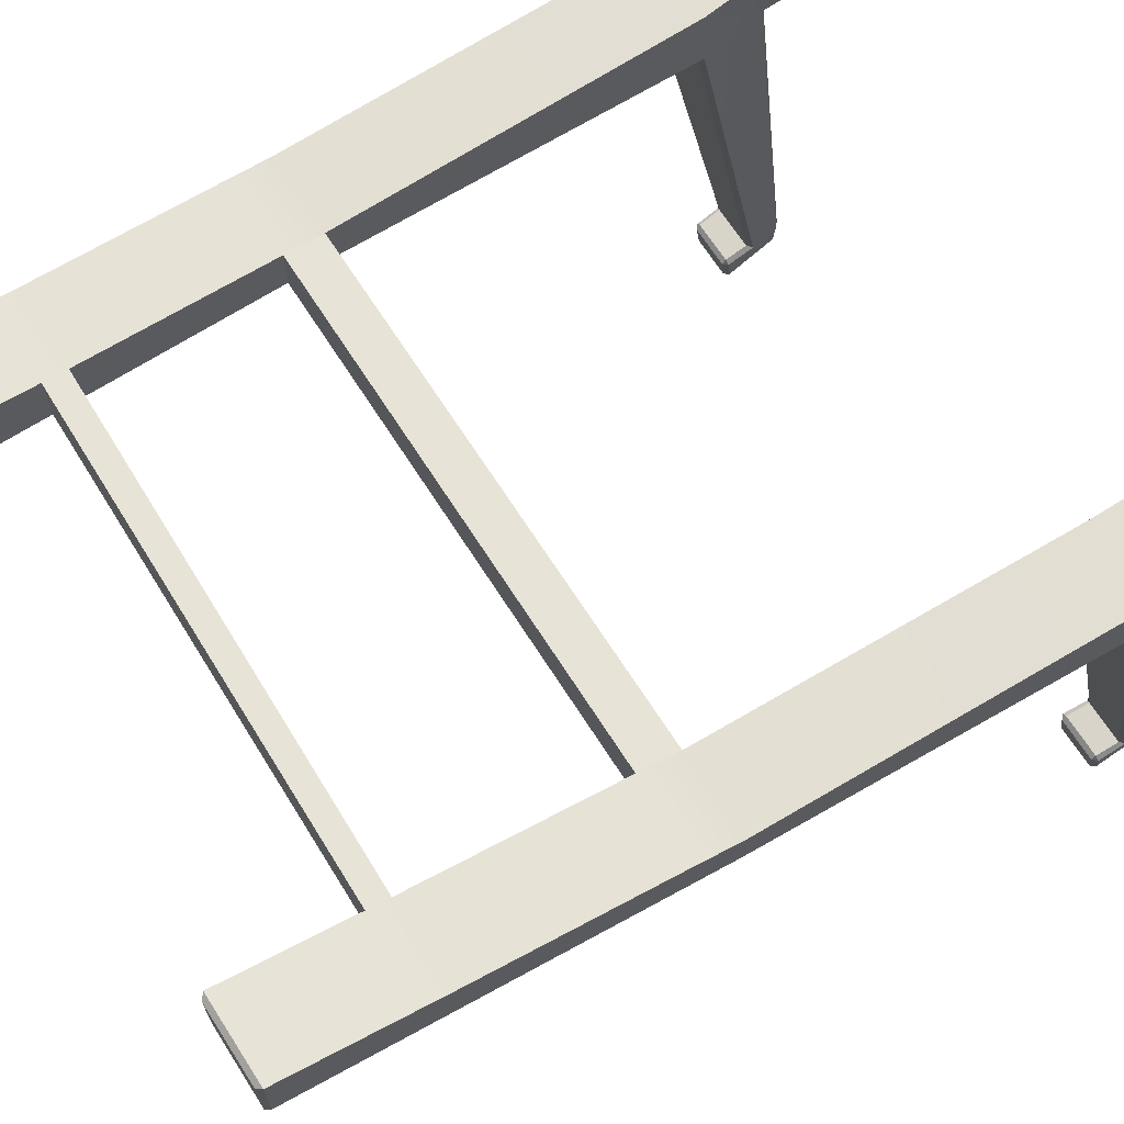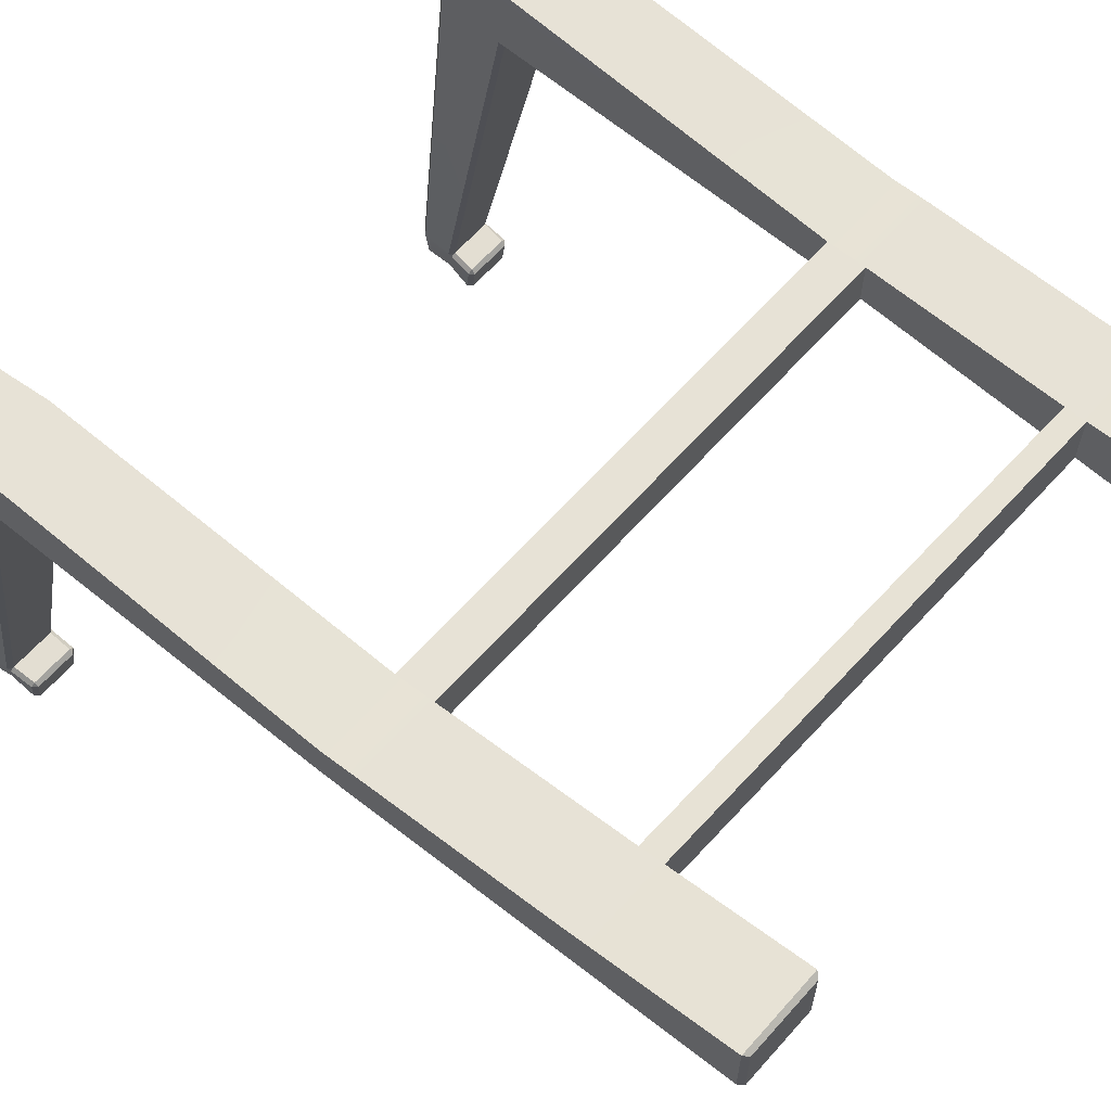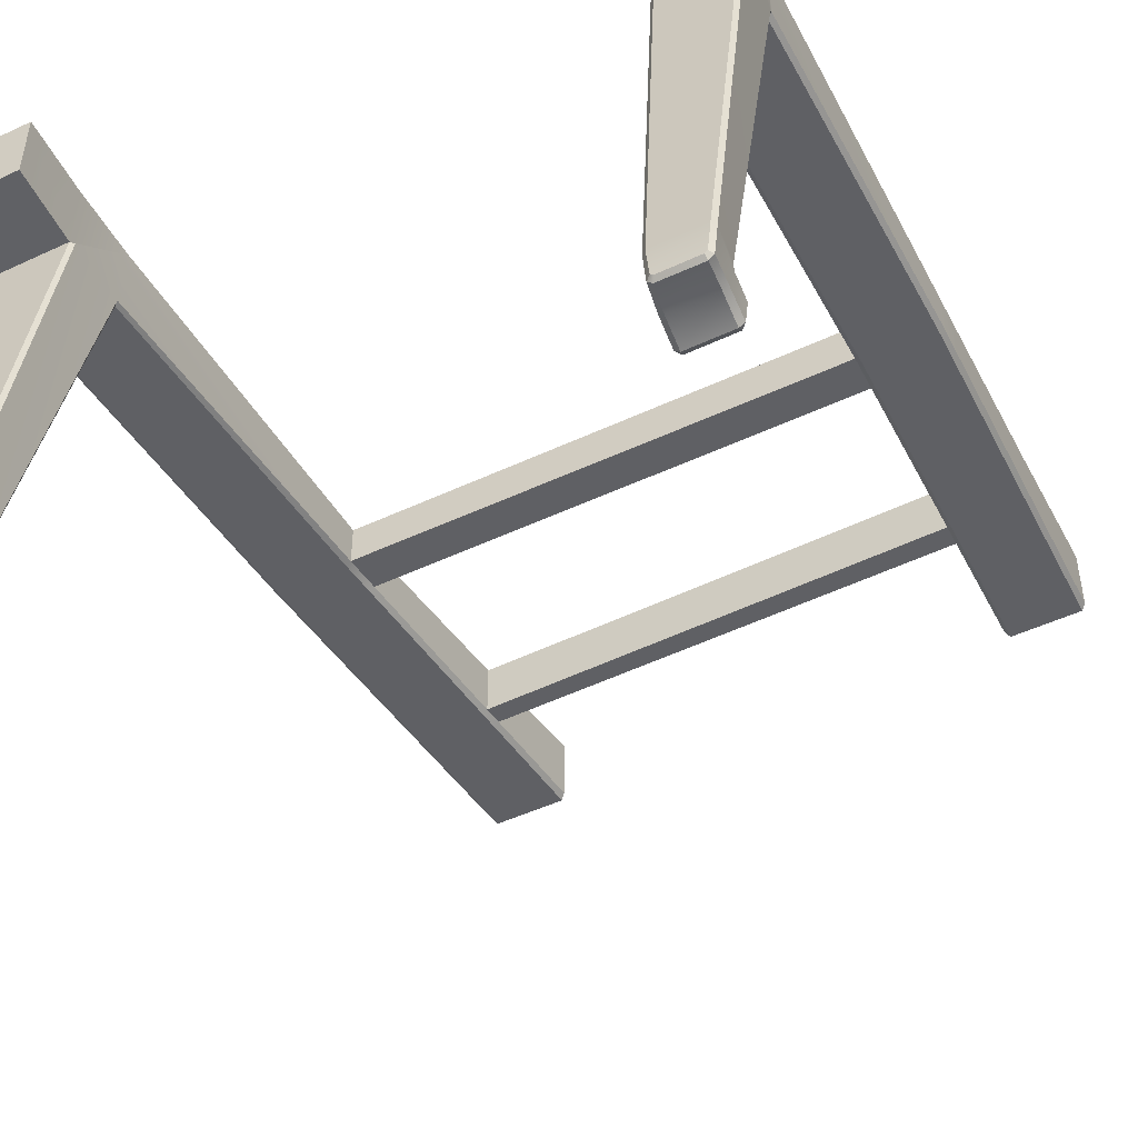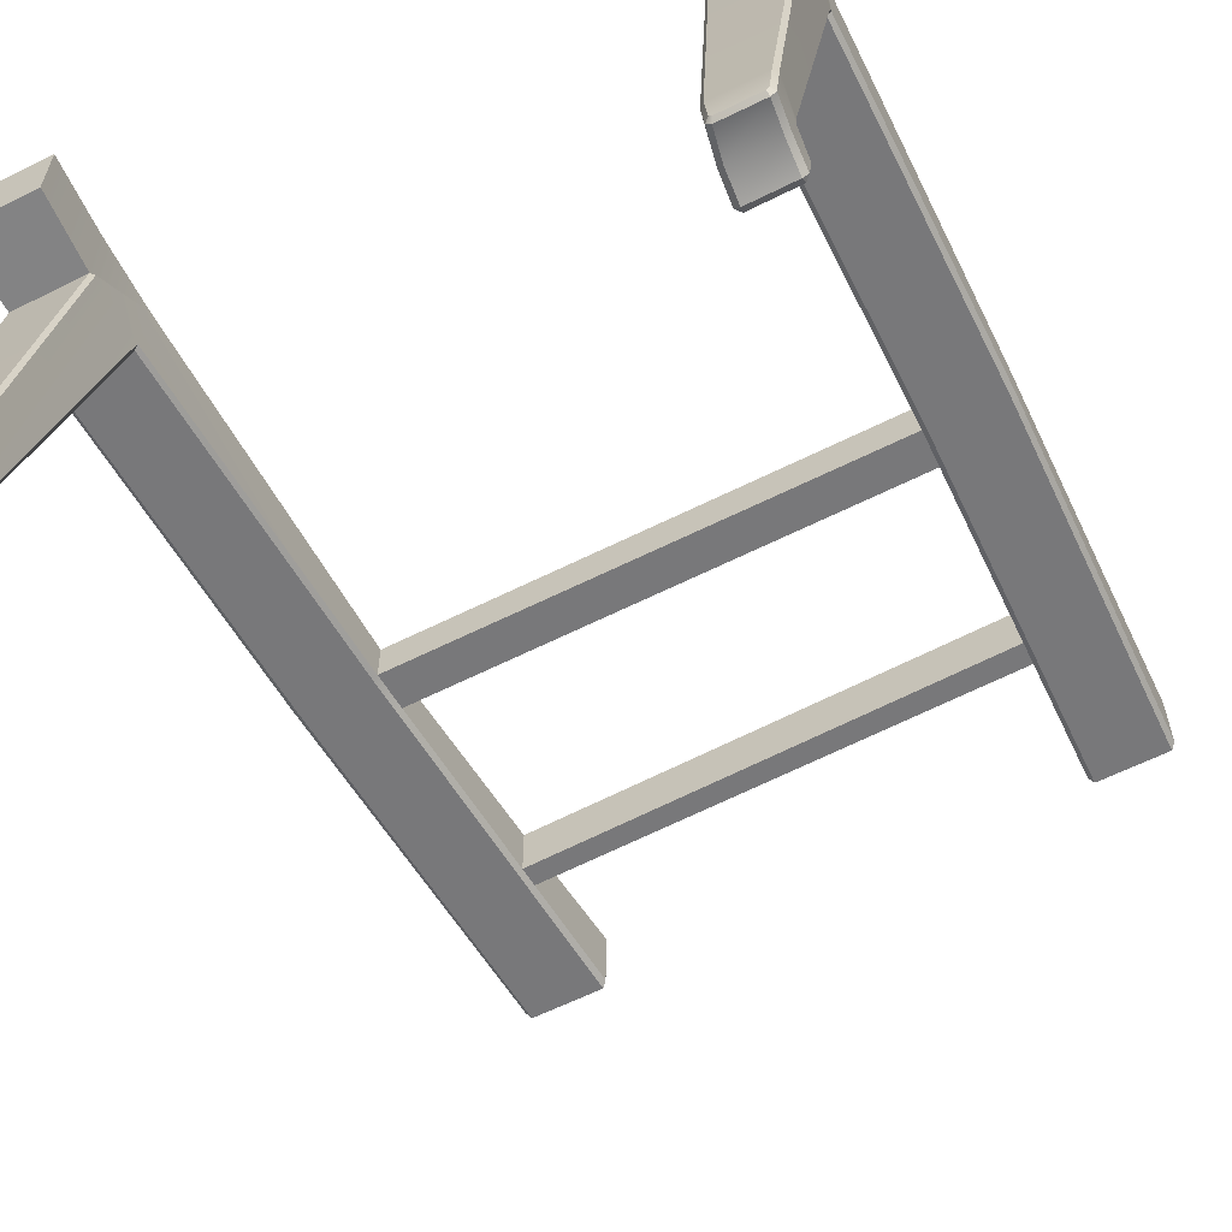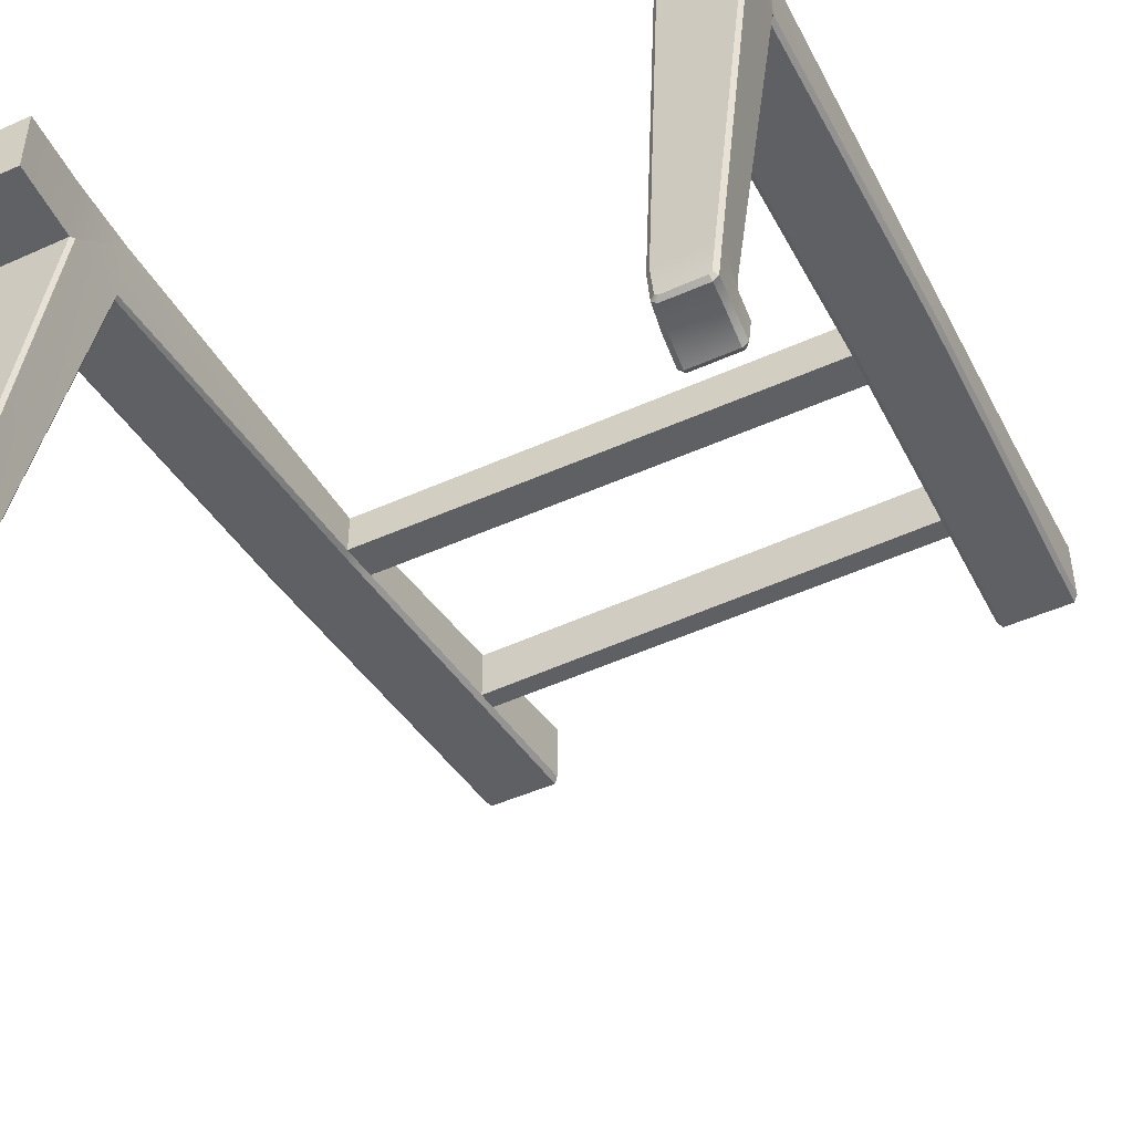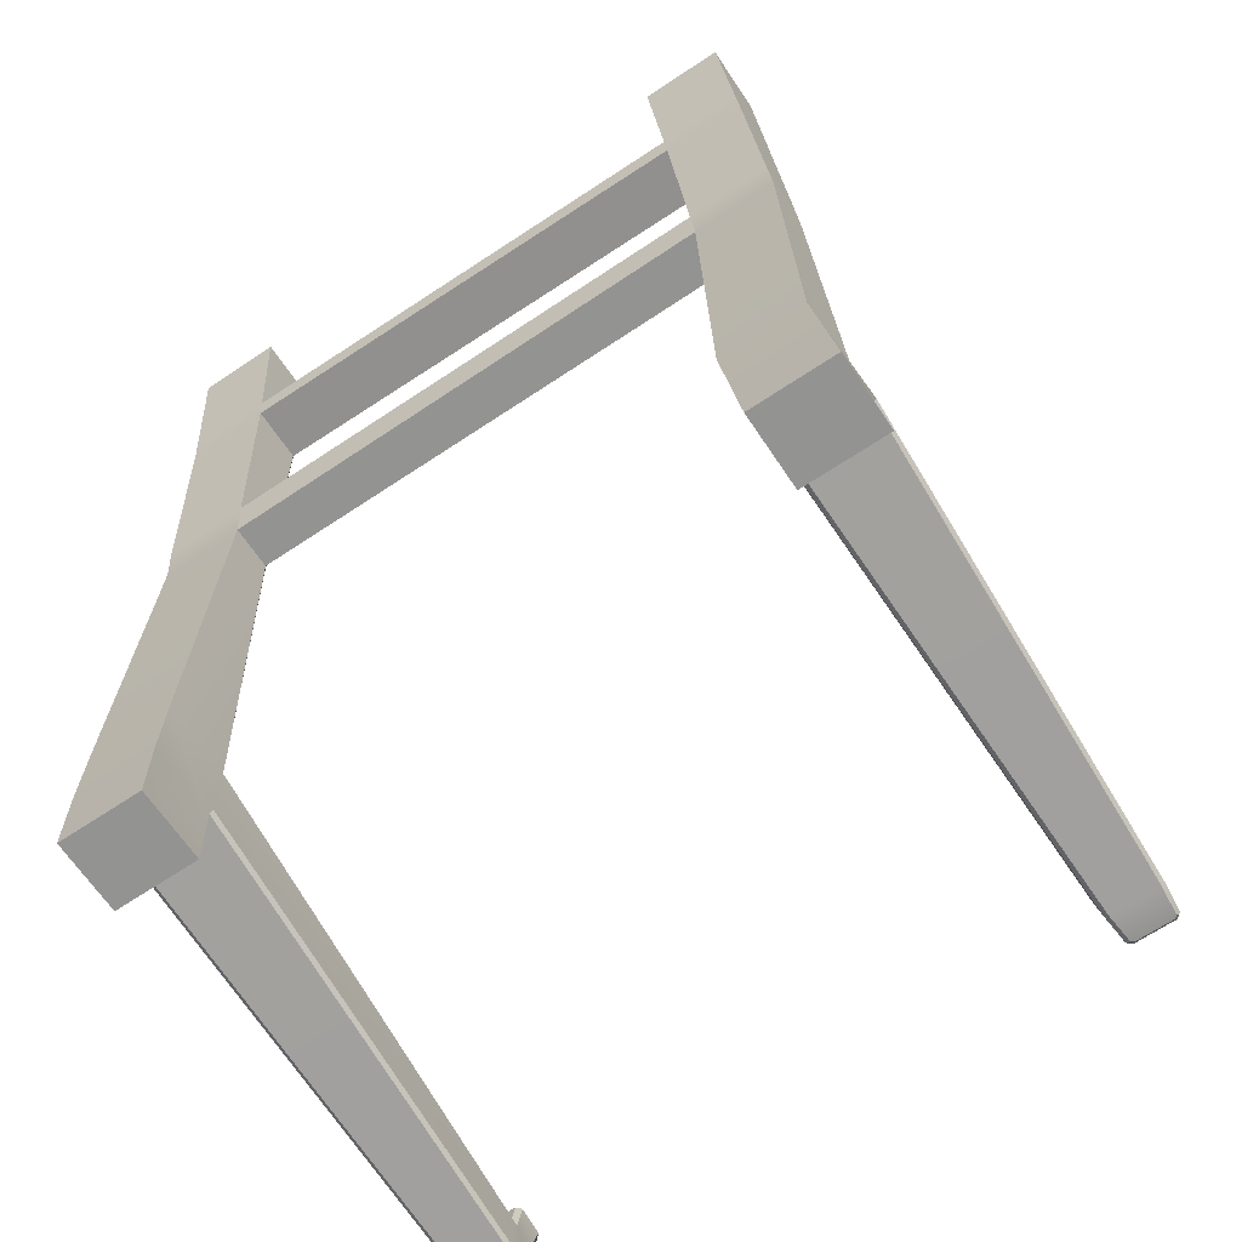
<metadata>
{"format":"obj","ext":"obj","renderer":"f3d","projection":"perspective","resolution":1024,"background":"white","views":[{"elev":67.9,"azim":-122.7,"up":"+Z"},{"elev":63.1,"azim":131.5,"up":"+Z"},{"elev":-48.6,"azim":27.5,"up":"+Z"},{"elev":-61.1,"azim":27.0,"up":"+Z"},{"elev":-47.2,"azim":27.0,"up":"+Z"},{"elev":-66.6,"azim":33.8,"up":"+Y"}]}
</metadata>
<code>
g default
v -13.45 1.265 18.8
v -13.17 1.265 18.8
v -13.45 1.265 18.55
v -13.17 1.265 18.55
v -13.46 1.796 18.8
v -13.18 1.796 18.8
v -13.13 3.061 18.81
v -13.42 3.061 18.81
v -13.33 4.428 18.97
v -13.35 4.411 18.99
v -13.08 4.428 18.97
v -13.06 4.412 18.99
v -13.35 4.412 18.76
v -13.33 4.428 18.74
v -13.08 4.428 18.74
v -13.06 4.412 18.76
v -13.4 3.061 18.64
v -13.42 3.061 18.66
v -13.15 3.061 18.64
v -13.13 3.061 18.66
v -13.45 1.796 18.55
v -13.46 1.783 18.56
v -13.41 1.461 16.99
v -13.4 1.482 17
v -13.17 1.782 18.55
v -13.19 1.796 18.55
v -13.24 1.482 17
v -13.22 1.467 17
v -13.23 1.478 16.99
v -13.23 1.458 16.91
v -13.25 1.455 16.9
v -13.39 1.455 16.9
v -13.4 1.459 16.91
v -13.41 1.565 16.98
v -13.39 1.567 16.99
v -13.39 1.58 16.97
v -13.23 1.58 16.97
v -13.23 1.567 16.99
v -13.22 1.565 16.98
v -13.24 1.567 16.88
v -13.22 1.551 16.89
v -13.24 1.549 16.87
v -13.39 1.567 16.88
v -13.39 1.549 16.87
v -13.4 1.551 16.89
v -13.17 1.554 18.55
v -13.18 1.54 18.55
v -13.24 1.341 17
v -13.22 1.355 17
v -13.46 1.552 18.55
v -13.44 1.54 18.55
v -13.4 1.341 17
v -13.41 1.352 17
v -13.25 1.342 16.9
v -13.24 1.356 16.9
v -13.39 1.342 16.9
v -13.41 1.353 16.9
v -13.26 1.342 16.9
v -13.25 1.355 16.88
v -13.38 1.342 16.9
v -13.39 1.354 16.88
v -11.28 1.265 18.8
v -11 1.265 18.8
v -11.28 1.265 18.55
v -11 1.265 18.55
v -11.34 1.796 18.8
v -11.06 1.796 18.8
v -11.08 3.061 18.81
v -11.36 3.061 18.81
v -11.39 4.428 18.97
v -11.41 4.411 18.99
v -11.14 4.428 18.97
v -11.12 4.412 18.99
v -11.41 4.412 18.76
v -11.39 4.428 18.74
v -11.14 4.428 18.74
v -11.12 4.412 18.76
v -11.35 3.061 18.64
v -11.36 3.061 18.66
v -11.09 3.061 18.64
v -11.08 3.061 18.66
v -11.33 1.796 18.55
v -11.34 1.783 18.56
v -11.28 1.461 16.99
v -11.27 1.482 17
v -11.06 1.796 18.57
v -11.05 1.782 18.55
v -11.07 1.796 18.55
v -11.1 1.482 17
v -11.09 1.467 17
v -11.09 1.478 16.99
v -11.1 1.458 16.91
v -11.11 1.455 16.9
v -11.26 1.455 16.9
v -11.28 1.459 16.91
v -11.29 1.565 16.98
v -11.27 1.567 16.99
v -11.27 1.58 16.97
v -11.11 1.58 16.97
v -11.11 1.567 16.99
v -11.1 1.565 16.98
v -11.12 1.567 16.88
v -11.1 1.551 16.89
v -11.12 1.549 16.87
v -11.27 1.567 16.88
v -11.27 1.549 16.87
v -11.28 1.551 16.89
v -11.02 1.554 18.55
v -11.03 1.54 18.55
v -11.08 1.341 17
v -11.07 1.355 17
v -11.3 1.552 18.55
v -11.29 1.54 18.55
v -11.25 1.341 17
v -11.26 1.352 17
v -11.1 1.342 16.9
v -11.08 1.356 16.9
v -11.24 1.342 16.9
v -11.26 1.353 16.9
v -11.1 1.342 16.9
v -11.1 1.355 16.88
v -11.23 1.342 16.9
v -11.24 1.354 16.88
v -13.4 3.201 18.65
v -13.14 3.201 18.65
v -13.13 3.2 18.67
v -13.13 3.2 18.83
v -13.41 3.2 18.83
v -13.41 3.2 18.67
v -11.35 3.198 18.65
v -11.1 3.198 18.65
v -11.08 3.196 18.67
v -11.08 3.196 18.83
v -11.37 3.196 18.83
v -11.37 3.196 18.67
v -13.36 3.908 18.7
v -13.11 3.908 18.7
v -13.09 3.899 18.72
v -13.09 3.899 18.91
v -13.37 3.898 18.91
v -13.37 3.899 18.72
v -11.37 3.873 18.7
v -11.12 3.873 18.7
v -11.1 3.864 18.72
v -11.1 3.864 18.91
v -11.39 3.863 18.91
v -11.39 3.864 18.72
v -13.36 3.984 18.71
v -13.1 3.984 18.71
v -13.09 3.973 18.73
v -13.09 3.973 18.92
v -13.37 3.972 18.92
v -13.37 3.973 18.73
v -11.38 3.957 18.71
v -11.12 3.957 18.71
v -11.11 3.947 18.72
v -11.11 3.947 18.92
v -11.39 3.946 18.92
v -11.39 3.947 18.72
v -13.18 1.531 18.8
v -13.46 1.531 18.8
v -11.03 1.531 18.8
v -11.31 1.531 18.8
g plate
f 3 4 2 1
f 6 47 46 25
f 1 2 160 161
f 2 4 47 160
f 3 1 161 51
f 5 6 7 8
f 9 10 12 11
f 10 9 14 13
f 11 12 16 15
f 129 124 17 18
f 125 126 20 19
f 18 17 21 22
f 19 20 25 26
f 22 21 24 23
f 23 24 35 34
f 26 25 28 27
f 27 29 39 38
f 30 31 42 41
f 32 33 45 44
f 34 36 43 45
f 36 35 38 37
f 37 39 41 40
f 40 42 44 43
f 9 11 15 14
f 17 19 26 21
f 6 25 20 7
f 22 5 8 18
f 36 37 40 43
f 21 26 27 24
f 24 27 38 35
f 39 29 30 41
f 31 32 44 42
f 33 23 34 45
f 124 125 19 17
f 8 7 127 128
f 18 8 128 129
f 27 28 29
f 34 35 36
f 37 38 39
f 40 41 42
f 43 44 45
f 50 51 5 22
f 51 47 4 3
f 46 47 48 49
f 49 48 54 55
f 51 50 53 52
f 52 53 57 56
f 55 54 58 59
f 56 57 61 60
f 59 58 60 61
f 48 52 56 60 58 54
f 28 25 46 49
f 48 47 51 52
f 31 30 55 59
f 33 32 61 57
f 32 31 59 61
f 53 23 33 57
f 53 50 22 23
f 29 28 49 55 30
f 64 65 63 62
f 67 109 108 87 86
f 62 63 162 163
f 63 65 109 162
f 64 62 163 113
f 66 67 68 69
f 70 71 73 72
f 71 70 75 74
f 72 73 77 76
f 135 130 78 79
f 131 132 81 80
f 79 78 82 83
f 80 81 86 88
f 83 82 85 84
f 84 85 97 96
f 88 87 90 89
f 89 91 101 100
f 92 93 104 103
f 94 95 107 106
f 96 98 105 107
f 98 97 100 99
f 99 101 103 102
f 102 104 106 105
f 70 72 76 75
f 78 80 88 82
f 67 86 81 68
f 83 66 69 79
f 98 99 102 105
f 82 88 89 85
f 85 89 100 97
f 101 91 92 103
f 93 94 106 104
f 95 84 96 107
f 130 131 80 78
f 68 81 132 133
f 69 68 133 134
f 86 87 88
f 89 90 91
f 96 97 98
f 99 100 101
f 102 103 104
f 105 106 107
f 112 113 66 83
f 113 109 65 64
f 108 109 110 111
f 111 110 116 117
f 113 112 115 114
f 114 115 119 118
f 117 116 120 121
f 118 119 123 122
f 121 120 122 123
f 110 114 118 122 120 116
f 90 87 108 111
f 110 109 113 114
f 93 92 117 121
f 95 94 123 119
f 94 93 121 123
f 115 84 95 119
f 115 112 83 84
f 91 90 111 117 92
f 136 137 125 124
f 137 138 126 125
f 127 126 138 139
f 128 127 139 140
f 129 128 140 141
f 141 136 124 129
f 142 143 131 130
f 143 144 132 131
f 133 132 144 145
f 134 133 145 146
f 135 134 146 147
f 147 142 130 135
f 7 20 79 69
f 20 126 135 79
f 126 127 134 135
f 127 7 69 134
f 148 149 137 136
f 149 150 138 137
f 140 139 151 152
f 141 140 152 153
f 153 148 136 141
f 154 155 143 142
f 155 156 144 143
f 145 144 156 157
f 146 145 157 158
f 159 154 142 147
f 14 15 149 148
f 15 16 150 149
f 151 150 16 12
f 152 151 12 10
f 153 152 10 13
f 13 14 148 153
f 75 76 155 154
f 76 77 156 155
f 157 156 77 73
f 158 157 73 71
f 159 158 71 74
f 74 75 154 159
f 139 138 147 146
f 138 150 159 147
f 150 151 158 159
f 151 139 146 158
f 160 47 6
f 161 160 6 5
f 51 161 5
f 162 109 67
f 163 162 67 66
f 113 163 66

</code>
